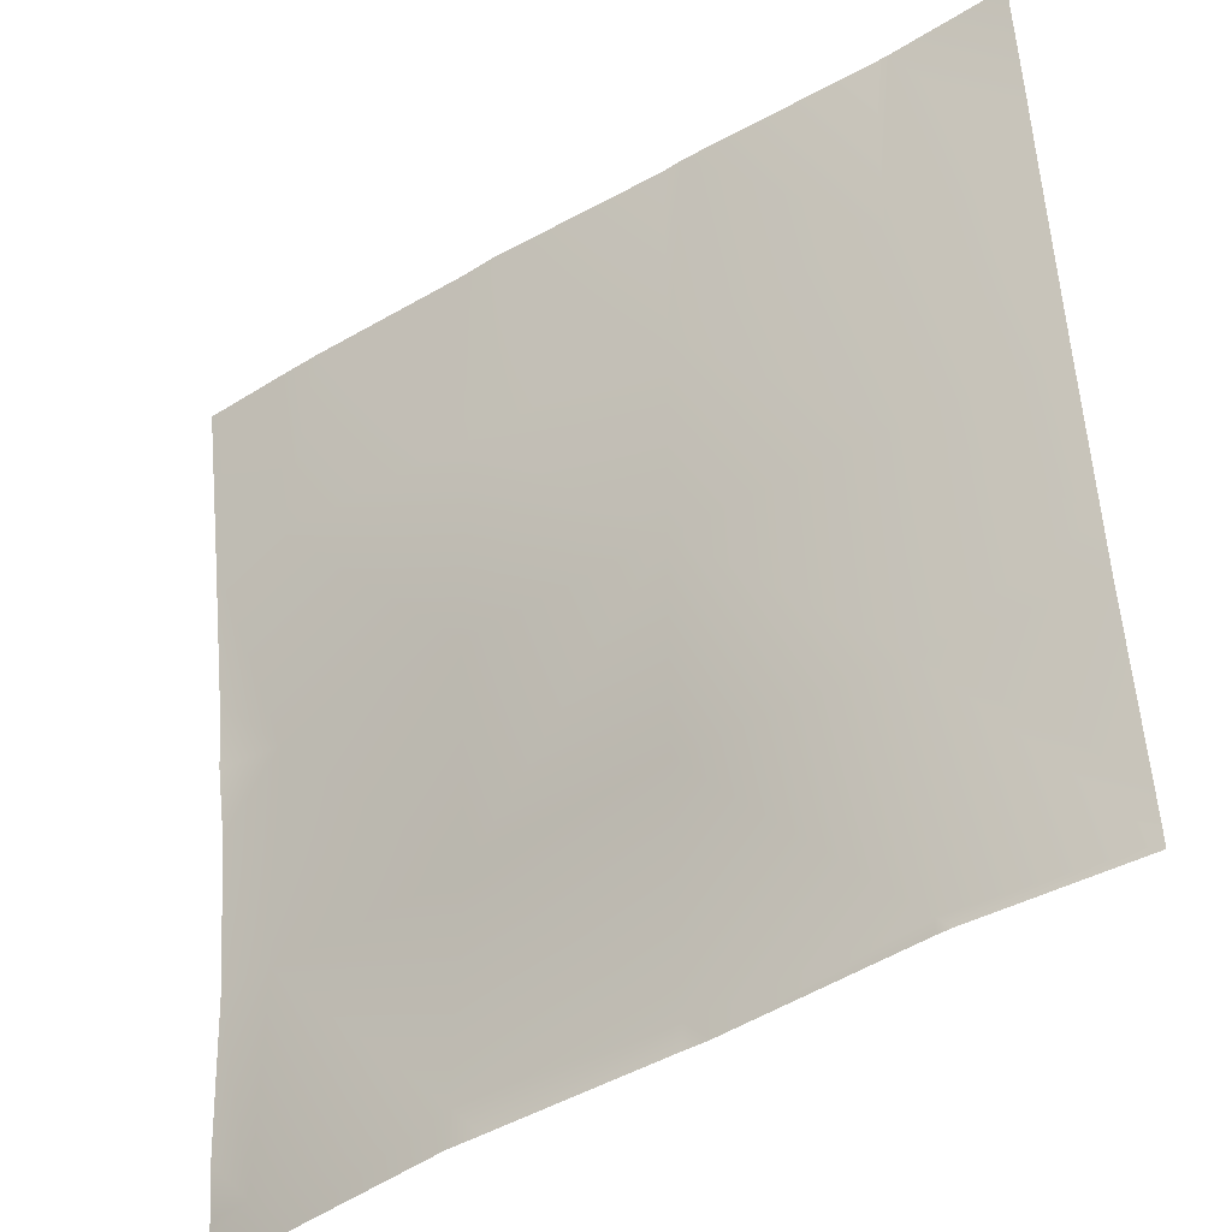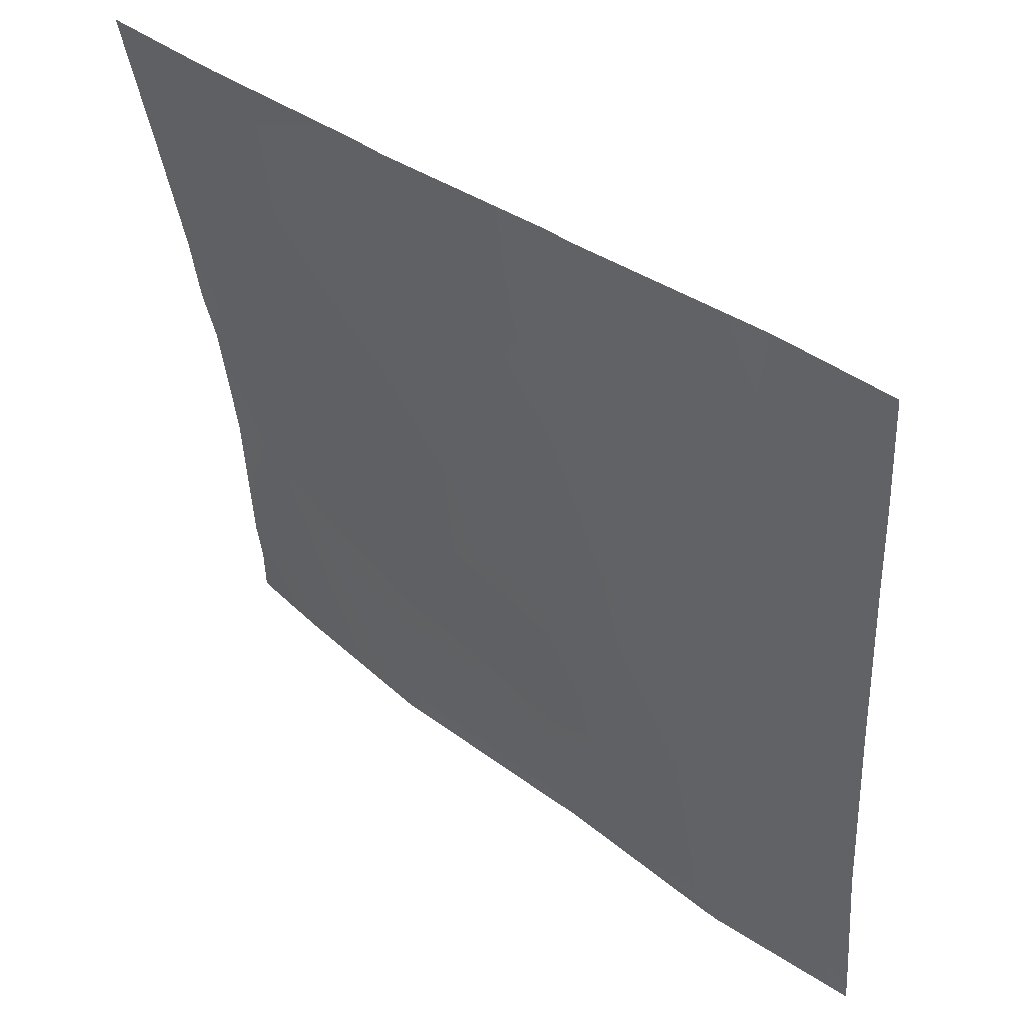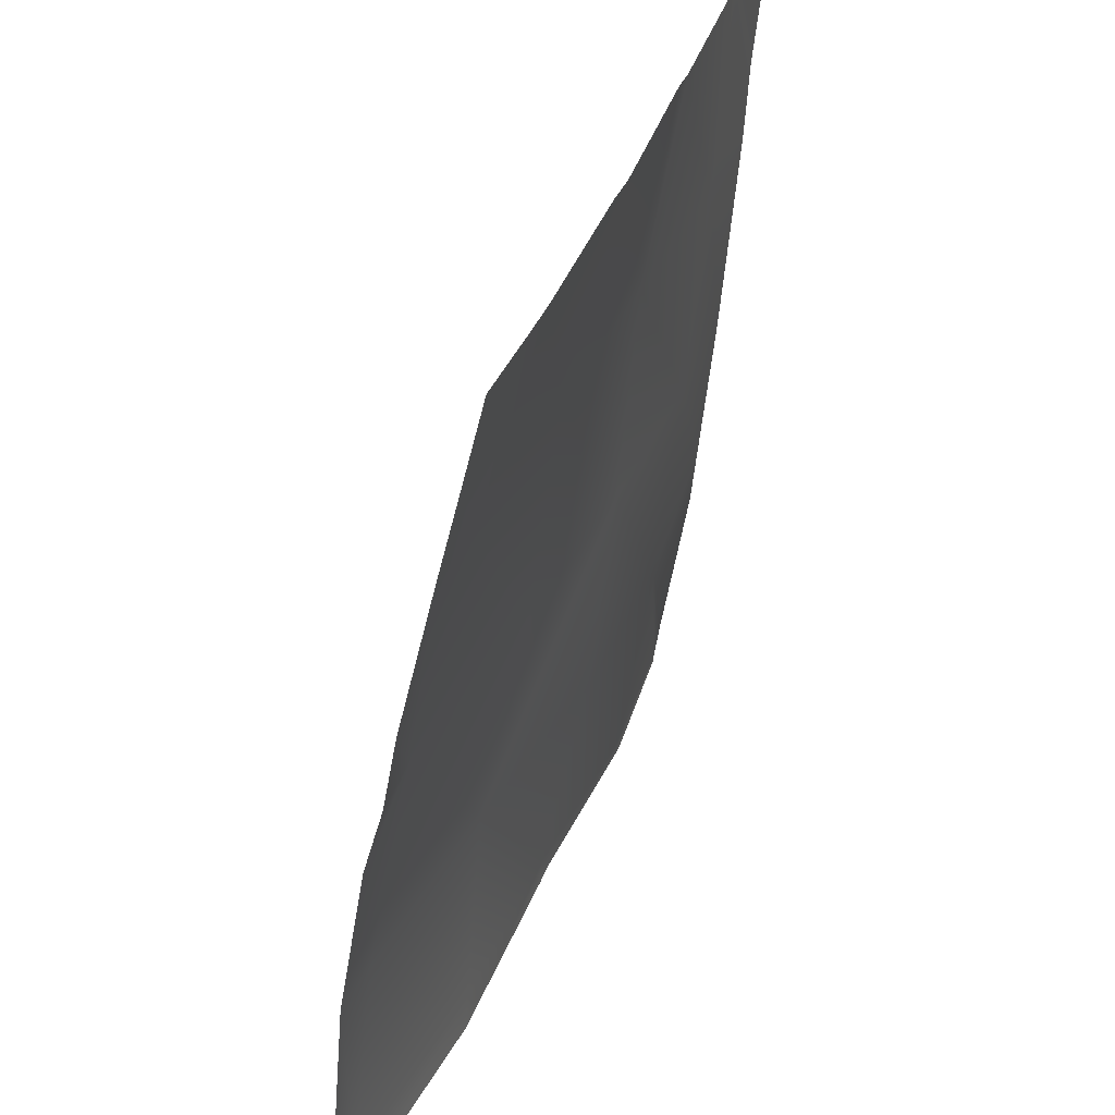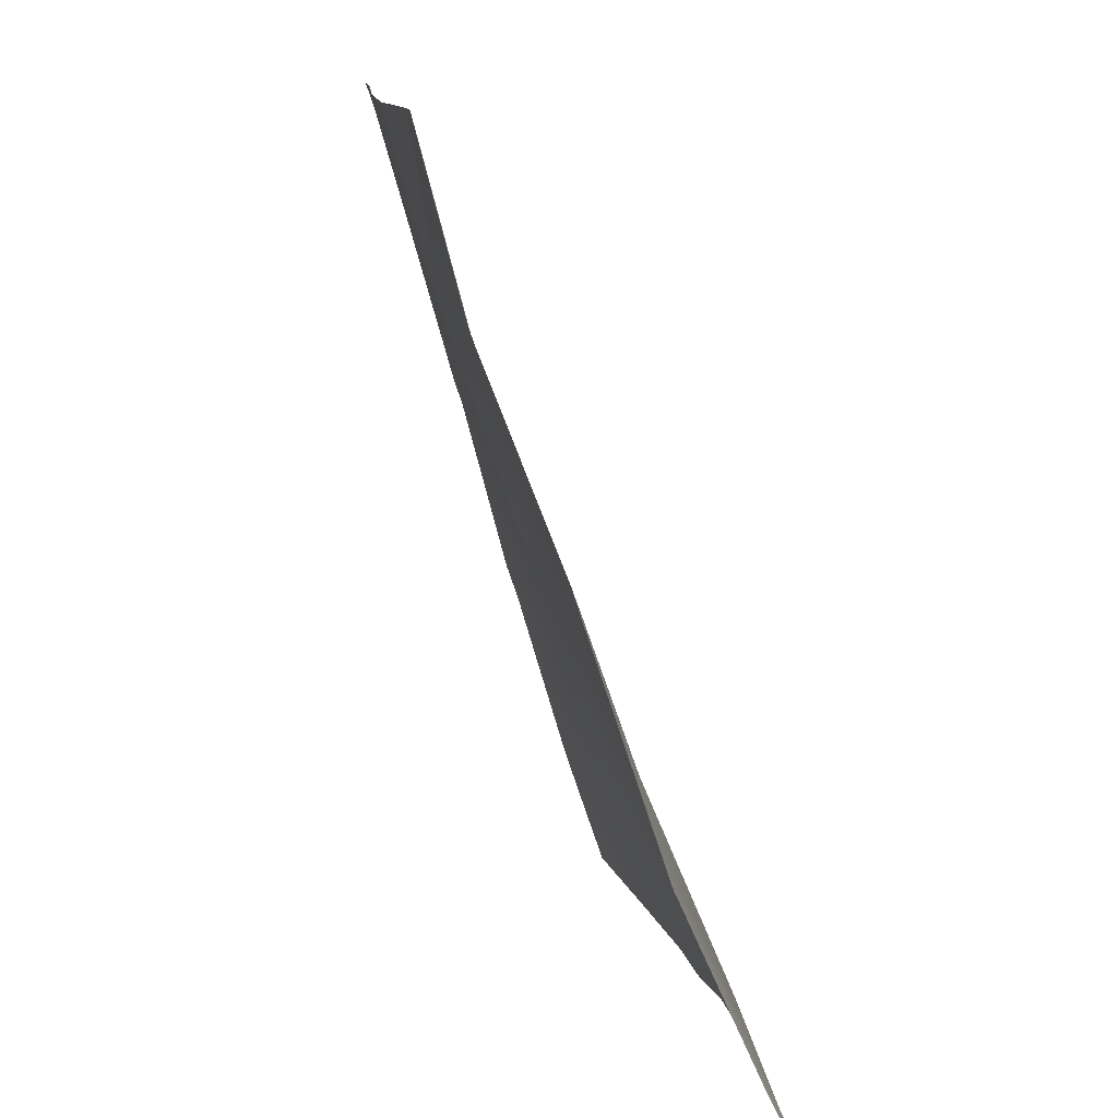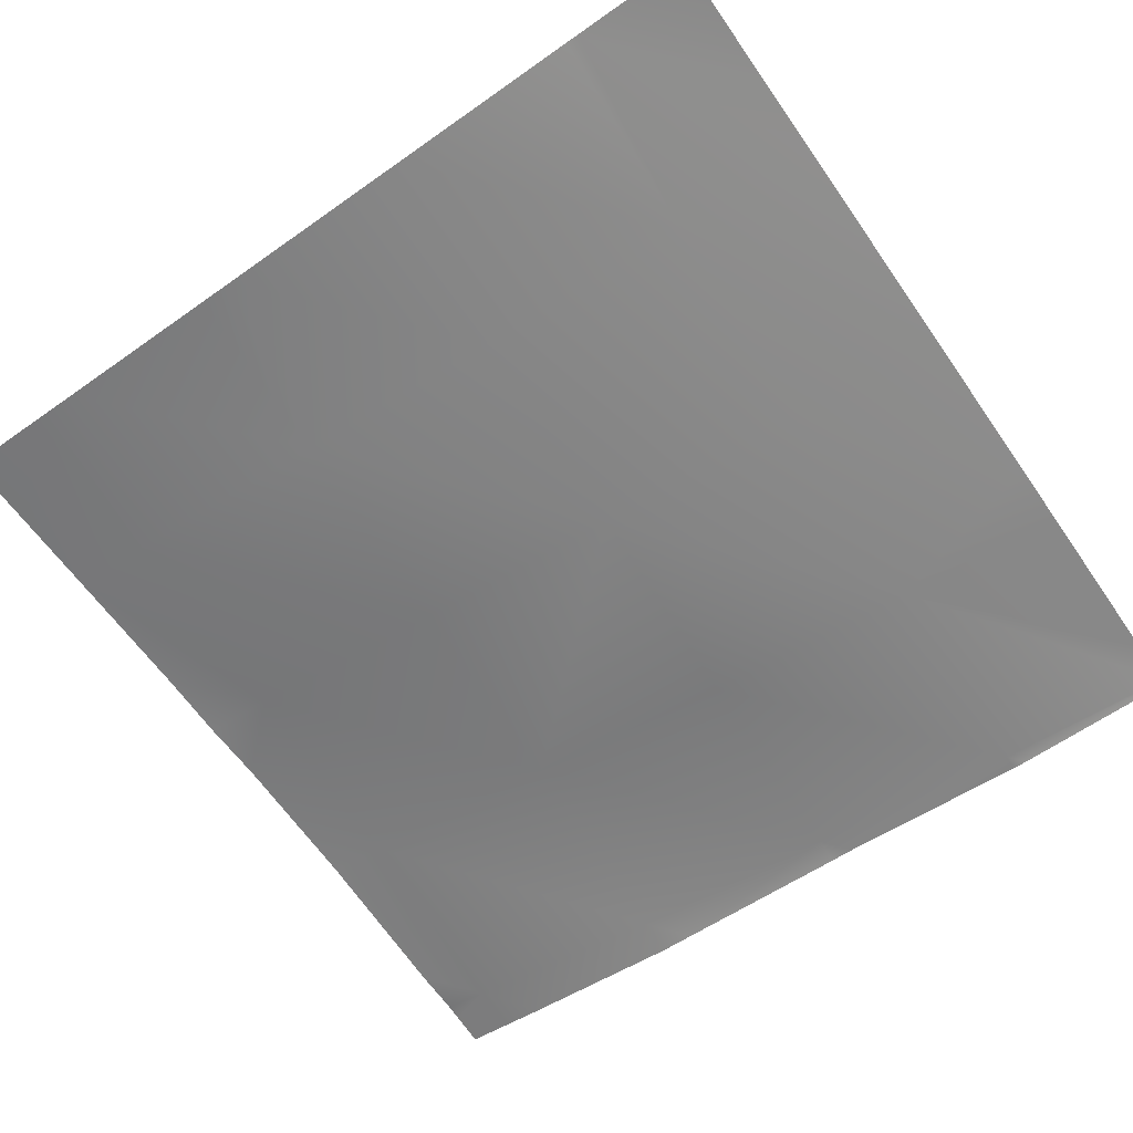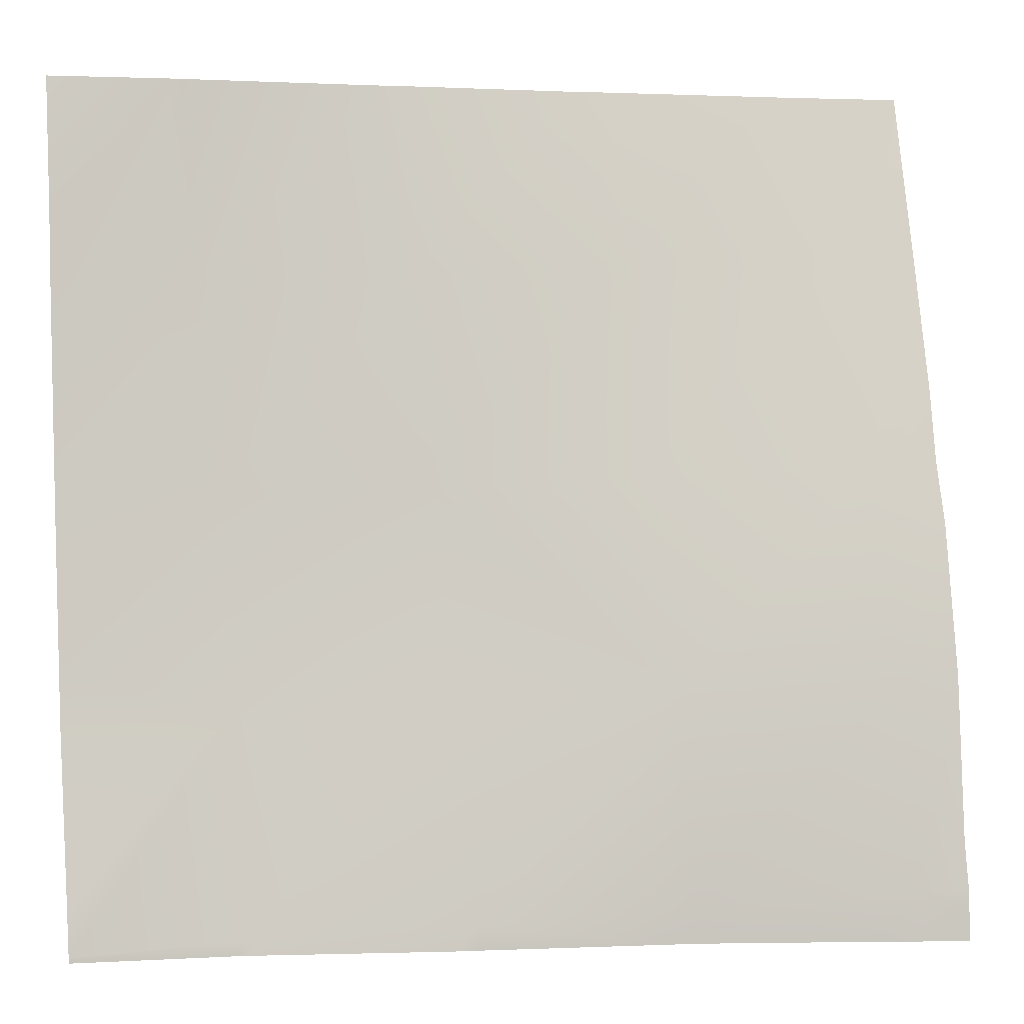
<metadata>
{"format":"obj","ext":"obj","renderer":"f3d","projection":"perspective","resolution":1024,"background":"white","views":[{"elev":-43.0,"azim":23.6,"up":"+Z"},{"elev":42.0,"azim":29.1,"up":"+Z"},{"elev":34.5,"azim":-84.3,"up":"+Z"},{"elev":-78.0,"azim":95.5,"up":"+Z"},{"elev":-75.8,"azim":35.1,"up":"+Y"},{"elev":1.2,"azim":158.2,"up":"+Z"}]}
</metadata>
<code>
v -4 3.24 24.23
v -4 3.201 24.46
v -3.787 3.162 24.22
v -4 3.244 24.16
v -3.798 3.176 24
v -4 3.251 24
v -3.586 3.099 24
v -3.735 3.067 25.22
v -2.791 2.827 24.17
v -4 3.139 25.23
v -4 3.022 25.93
v -3.683 2.886 26.22
v -4 2.938 26.24
v -4 2.878 26.57
v -4 2.627 27.63
v -3.631 2.639 27.22
v -4 2.722 27.24
v -3.591 2.441 28
v -4 2.537 28
v -2.687 2.556 26.17
v -3.386 2.395 28
v -2.635 2.428 27.17
v -2.739 2.76 25.17
v -2.8 2.834 24
v -1.795 2.602 24.12
v -2.636 2.798 24
v -1.801 2.607 24
v -1.687 2.583 24
v -1.743 2.399 25.12
v -0.7992 2.326 24.07
v -0.8028 2.333 24
v -0.7376 2.318 24
v 0 2.198 24.03
v -0.7474 2.169 25.07
v 0 2.167 24.24
v -1.691 2.286 26.12
v -2.592 2.242 28
v -2.437 2.204 28
v -1.639 2.199 27.11
v -1.593 2.067 28
v -0.6953 2.058 26.06
v -1.487 2.041 28
v -0.6431 1.963 27.06
v 0 2.199 24
v 0 2.199 24.01
v 0 2.035 25.03
v 0 1.932 26.03
v 0 1.905 26.35
v -0.5379 1.887 28
v -0.5939 1.897 28
v 0 1.848 27.03
v 0 1.825 27.4
v 0 2.008 25.29
v 0 1.765 28
v 0 2.008 25.29
f 1 2 3
f 1 3 4
f 4 5 6
f 4 3 5
f 5 3 7
f 3 8 9
f 10 3 2
f 10 8 3
f 8 11 12
f 8 10 11
f 13 14 12
f 15 16 17
f 15 18 16
f 15 19 18
f 12 16 20
f 16 21 22
f 16 18 21
f 12 17 16
f 12 14 17
f 11 13 12
f 23 8 12
f 7 9 24
f 7 3 9
f 9 23 25
f 26 24 9
f 12 20 23
f 8 23 9
f 25 26 9
f 25 27 26
f 27 25 28
f 25 29 30
f 29 25 23
f 30 28 25
f 30 31 28
f 31 30 32
f 33 34 35
f 33 30 34
f 34 30 29
f 34 29 36
f 29 23 36
f 37 22 21
f 20 16 22
f 22 38 39
f 22 37 38
f 36 20 22
f 38 40 39
f 39 41 36
f 39 42 43
f 39 40 42
f 22 39 36
f 23 20 36
f 41 34 36
f 44 32 45
f 45 30 33
f 45 32 30
f 46 35 34
f 43 41 39
f 47 43 48
f 47 41 43
f 49 43 50
f 49 51 43
f 49 52 51
f 50 43 42
f 51 48 43
f 53 41 47
f 52 49 54
f 55 34 41
f 55 46 34

</code>
